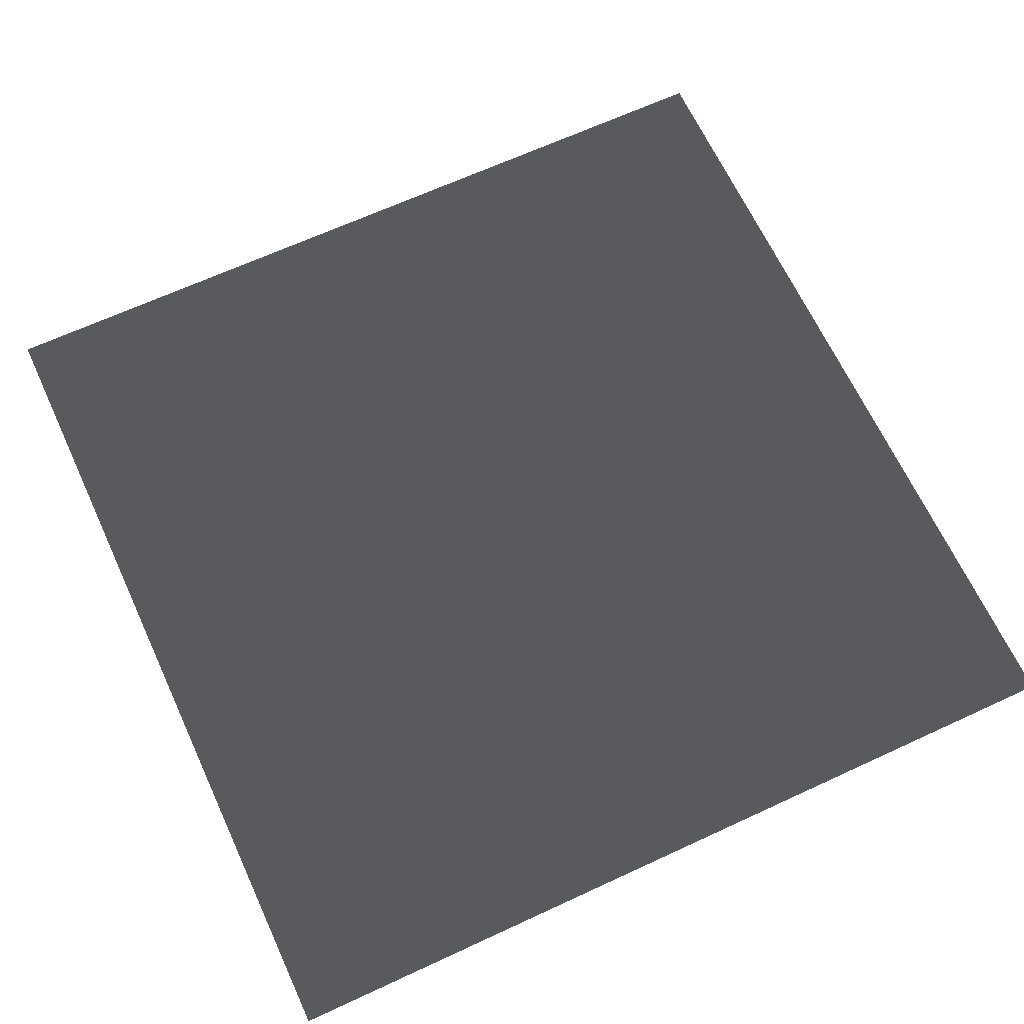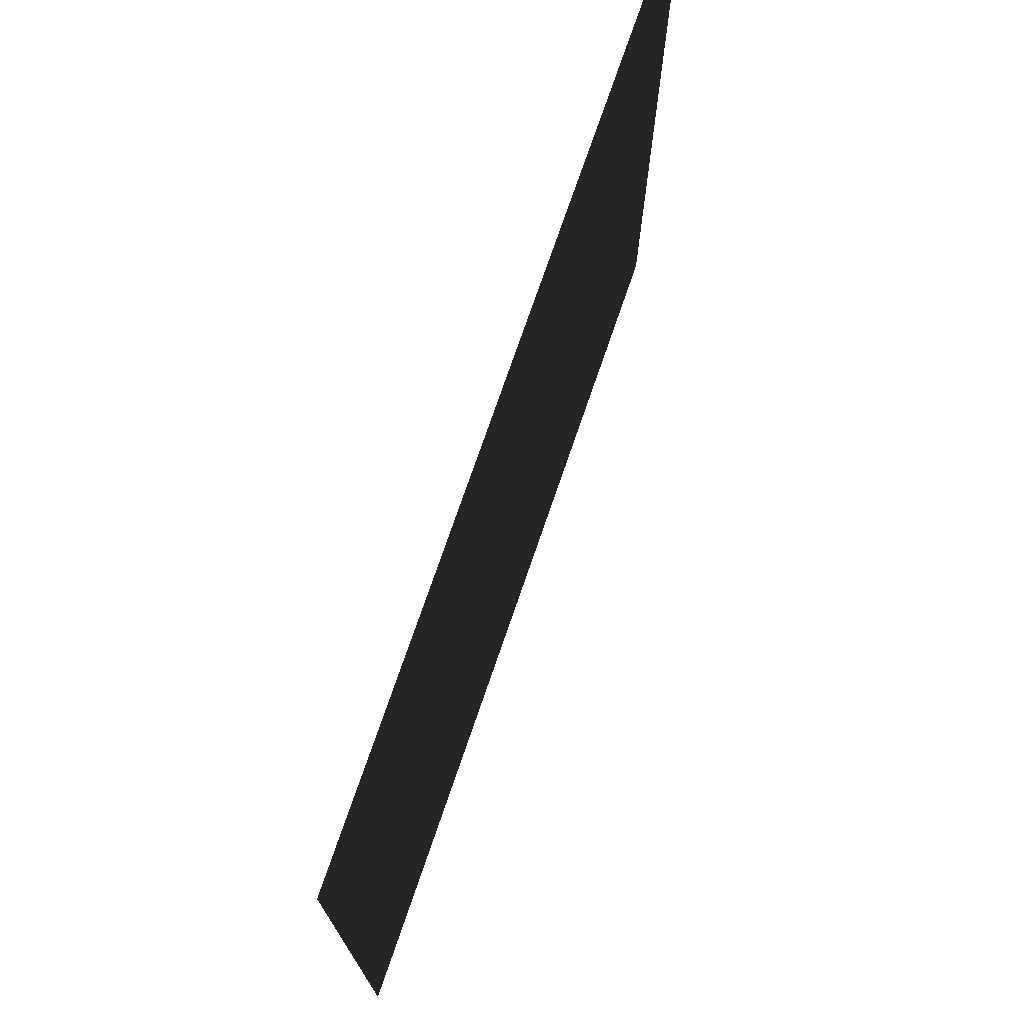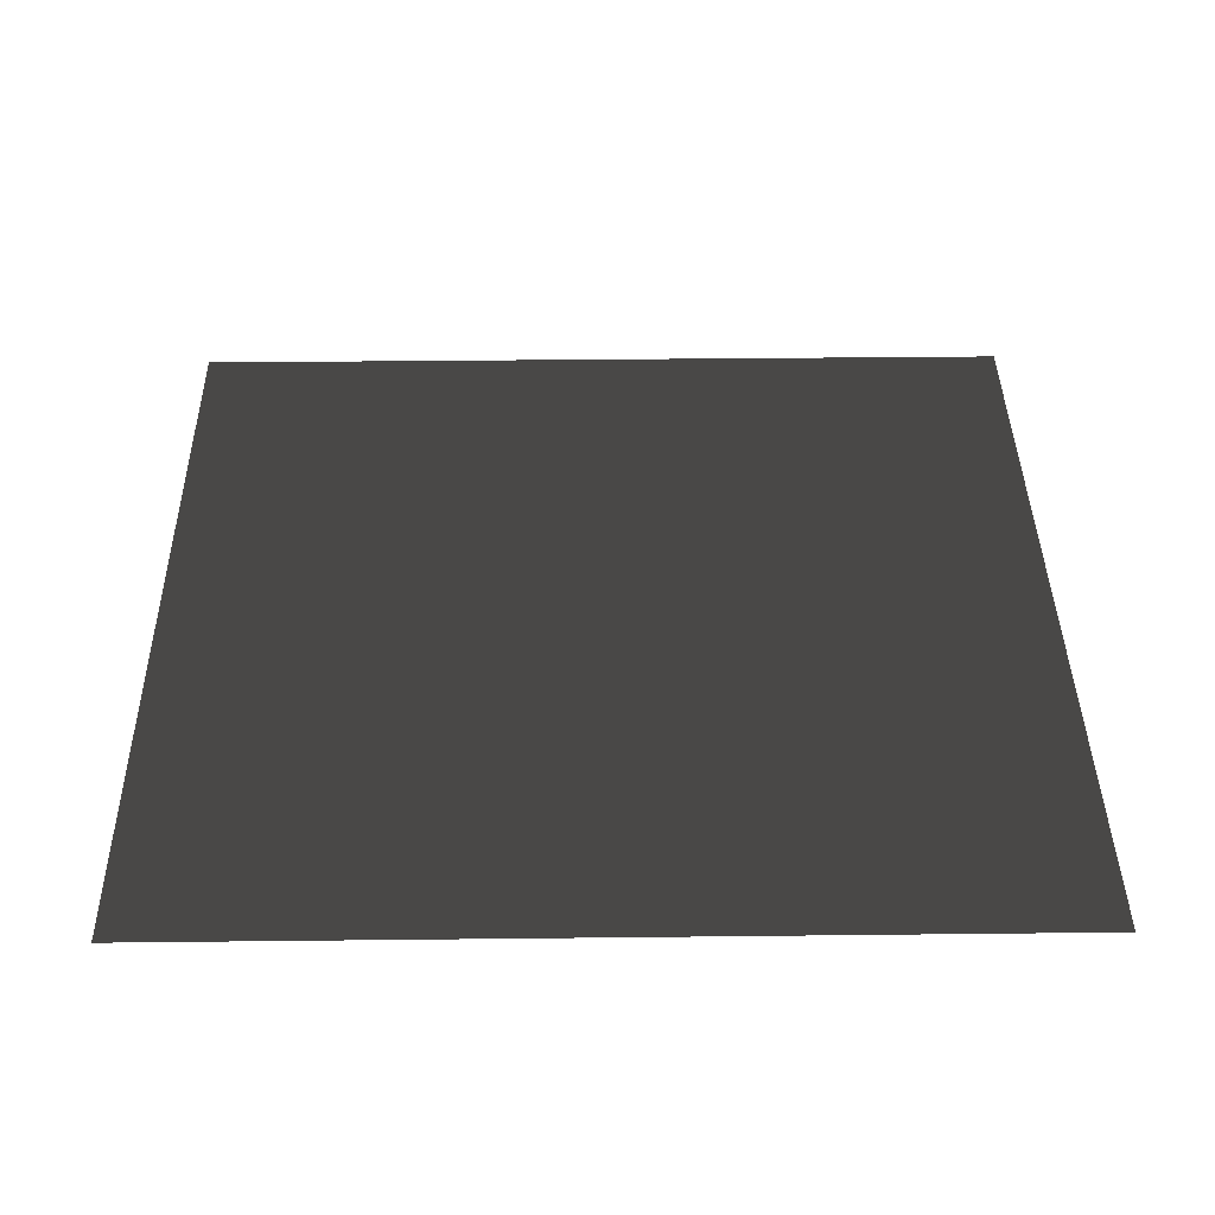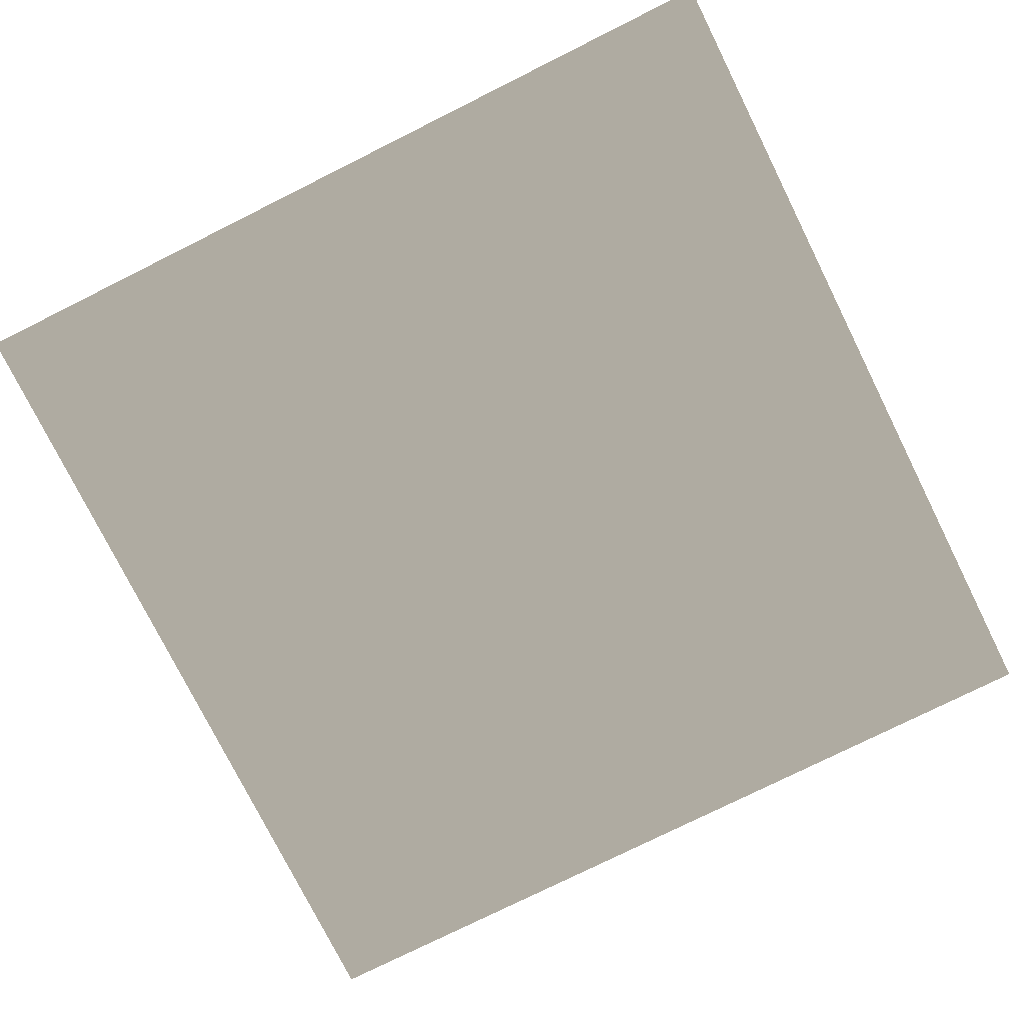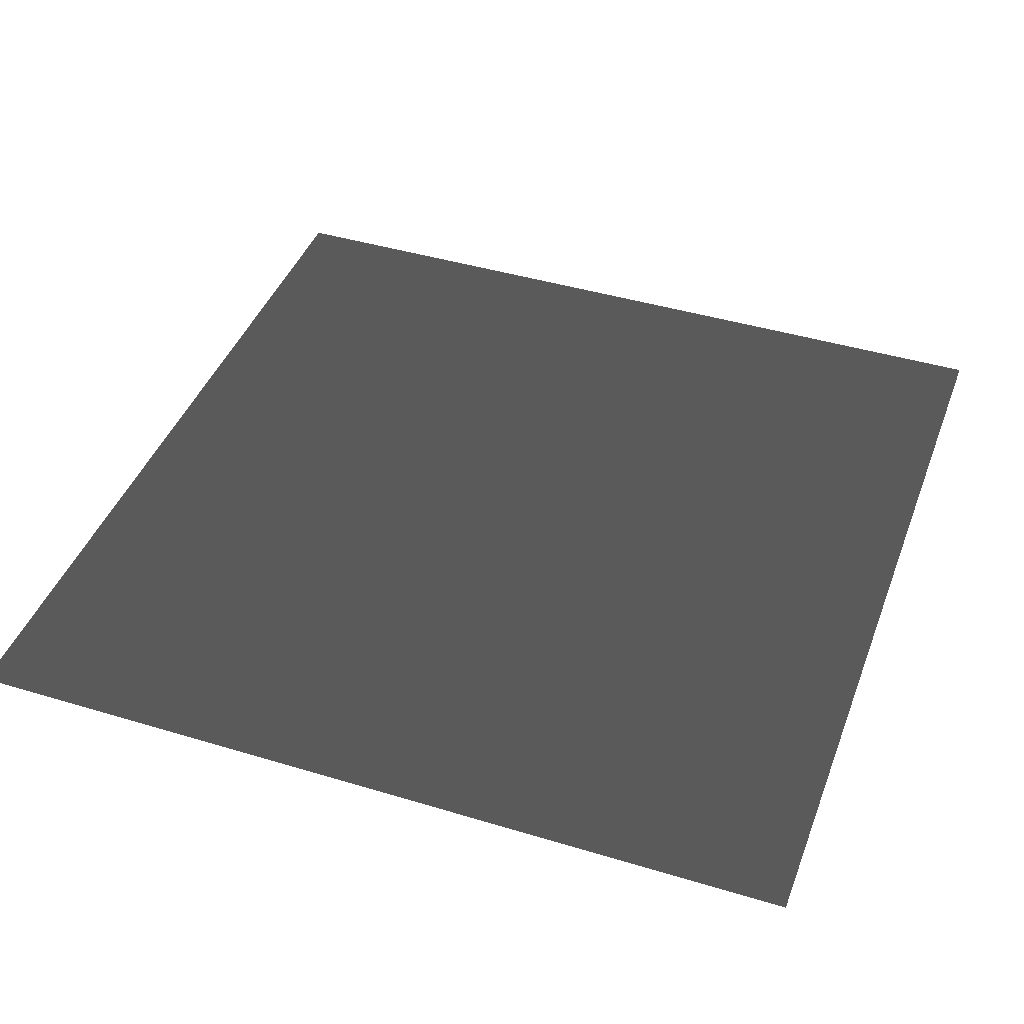
<metadata>
{"format":"obj","ext":"obj","renderer":"f3d","projection":"perspective","resolution":1024,"background":"white","views":[{"elev":66.4,"azim":-24.9,"up":"+Y"},{"elev":74.6,"azim":-71.0,"up":"+Z"},{"elev":39.2,"azim":-90.8,"up":"+Y"},{"elev":-76.9,"azim":-153.5,"up":"+Y"},{"elev":42.6,"azim":-70.1,"up":"+Y"}]}
</metadata>
<code>
v -0.0001442 0.0003587 157.5
v 157.5 -0.0002698 7.464e-05
v 5.98e-06 0.0003587 -4.976e-05
v 157.5 3.055e-05 157.5
g B2_BricksWall_6878_21
f 1 3 2
f 2 4 1

</code>
